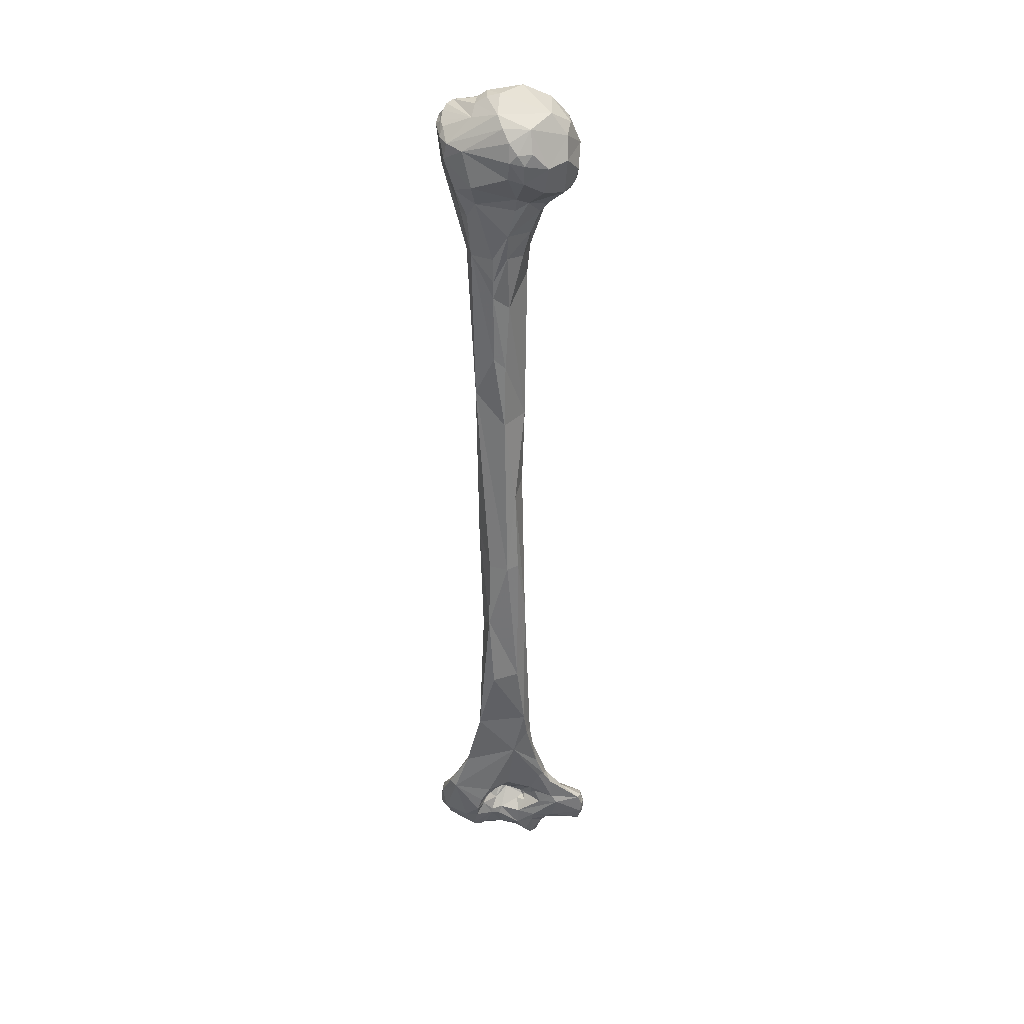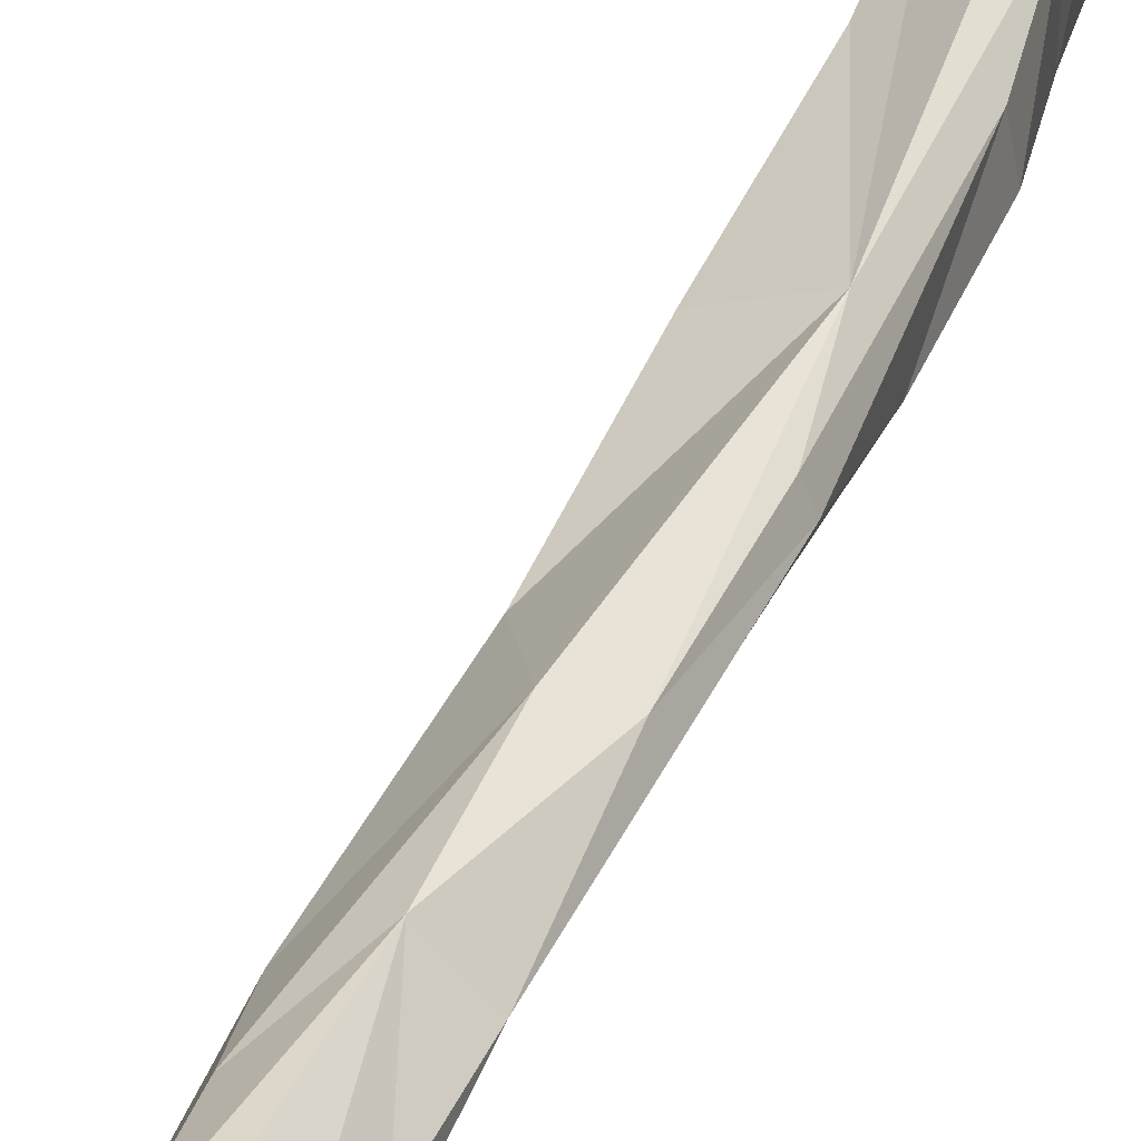
<metadata>
{"format":"obj","ext":"obj","renderer":"f3d","projection":"perspective","resolution":1024,"background":"white","views":[{"elev":33.3,"azim":-96.9,"up":"+Y"},{"elev":39.6,"azim":-161.0,"up":"+Z"}]}
</metadata>
<code>
v	0.001799	-0.1851	-0.007099
v	-0.00335	-0.2286	-0.009503
v	0.01003	-0.2374	-0.002364
v	0.009249	-0.2153	-0.002383
v	-0.005689	-0.1796	-0.00582
v	0.006976	-0.1471	-0.007765
v	0.01171	-0.177	0.000578
v	0.01385	-0.1436	-0.003778
v	-0.003812	-0.2279	0.007492
v	-0.006928	-0.206	-0.004341
v	0.006233	-0.2489	-0.01003
v	-0.000816	-0.2495	-0.0143
v	-0.002494	-0.2452	0.003752
v	0.009732	-0.2471	-0.005444
v	0.0115	-0.2451	0.001727
v	0.01027	-0.2159	0.001104
v	-0.005907	-0.2047	0.004532
v	-0.003849	-0.1559	-0.005201
v	-0.006372	-0.1561	0.000846
v	0.002982	-0.08729	-0.008853
v	-0.002588	-0.175	0.007706
v	0.004617	-0.1239	0.007459
v	0.01587	-0.09901	-0.001285
v	-0.002402	-0.2366	0.008759
v	0.000199	-0.2368	0.01027
v	0.009725	-0.2659	-0.01782
v	0.01155	-0.2661	-0.01302
v	0.002385	-0.2625	-0.02088
v	-0.000267	-0.2633	-0.01913
v	0.000137	-0.2617	0.01396
v	0.000289	-0.261	0.01584
v	-0.001001	-0.2662	-0.005904
v	0.001356	-0.2651	0.001824
v	-0.000292	-0.2531	0.01287
v	0.0154	-0.2725	-0.000523
v	0.01372	-0.2669	0.004432
v	0.000593	-0.245	0.01153
v	0.003114	-0.2624	0.01733
v	0.01183	-0.2608	0.008921
v	0.01408	-0.2695	-0.004237
v	0.01498	-0.2728	-0.002815
v	-0.004666	-0.1559	0.004892
v	-0.002471	-0.09808	0.000433
v	-0.002714	-0.1275	0.004166
v	0.009014	-0.03612	-0.01072
v	0.01771	-0.03193	-0.006055
v	0.003805	-0.03635	-0.009732
v	-0.00142	-0.07285	-0.003001
v	0.01336	-0.08249	0.003956
v	0.004768	-0.09747	0.008318
v	0.01066	-0.2711	-0.02307
v	0.01248	-0.2718	-0.02165
v	0.01184	-0.2695	-0.01728
v	0.01217	-0.2735	-0.008143
v	0.01182	-0.2722	-0.01196
v	0.006713	-0.2712	-0.02398
v	0.001164	-0.2802	-0.0151
v	0.005133	-0.2783	-0.0225
v	-0.000959	-0.2713	-0.008967
v	-0.000785	-0.276	-0.01047
v	0.000851	-0.2741	0.01929
v	0.001634	-0.2691	0.01102
v	0.000669	-0.2659	0.0186
v	0.003122	-0.2697	-0.003084
v	0.006403	-0.2709	0.000663
v	0.016	-0.2754	-0.000722
v	0.01461	-0.2737	0.00164
v	0.01307	-0.2713	0.004357
v	0.01275	-0.2705	0.008464
v	0.01298	-0.2703	0.01248
v	0.01195	-0.2737	0.0181
v	0.003102	-0.2706	0.02373
v	0.01353	-0.2739	-0.004835
v	0.0162	-0.2759	-0.003073
v	-0.001405	-0.07658	0.000925
v	0.01198	-0.007401	-0.01806
v	0.004079	-0.02098	-0.01296
v	0.01636	-0.002449	-0.01709
v	0.01179	-0.05939	0.008311
v	0.02008	-0.02298	0.003336
v	0.02225	-0.008154	-0.002855
v	0.02315	-0.002912	-0.01036
v	0.00063	-0.02132	-0.01126
v	-0.001515	-0.0361	-0.003277
v	-0.001672	-0.04412	-0.003079
v	-0.001482	-0.05007	-0.003089
v	0.008024	-0.04518	0.009394
v	-0.000373	-0.05432	0.002387
v	0.0153	-0.277	-0.0216
v	0.01295	-0.2763	-0.02353
v	0.01403	-0.274	-0.02026
v	0.01239	-0.2747	-0.01317
v	0.01691	-0.2784	-0.005072
v	0.01055	-0.28	-0.02428
v	0.003837	-0.2877	-0.0116
v	0.001474	-0.2811	-0.01063
v	0.005304	-0.2893	-0.01168
v	0.01066	-0.2869	-0.02027
v	0.002202	-0.2721	-0.006592
v	0.006933	-0.2741	-0.005641
v	0.003467	-0.277	-0.007734
v	0.001923	-0.2774	0.01459
v	0.002585	-0.2721	0.01273
v	0.001	-0.2761	0.03027
v	0.000155	-0.2769	0.02141
v	0.01038	-0.2751	0.002217
v	0.009034	-0.2768	0.007788
v	0.004868	-0.2748	0.01147
v	0.006124	-0.2709	-0.001862
v	0.00992	-0.274	-0.000839
v	0.009804	-0.2746	0.000659
v	0.01547	-0.2777	0.002781
v	0.01897	-0.2791	-0.000821
v	0.01196	-0.2757	0.00426
v	0.01037	-0.2766	0.007207
v	0.01043	-0.2756	0.0093
v	0.01325	-0.2738	0.01527
v	0.0119	-0.2757	0.01285
v	0.01469	-0.2769	0.01664
v	0.006945	-0.2779	0.03196
v	0.01226	-0.2792	0.0232
v	0.01526	-0.2795	0.0181
v	0.009334	-0.2795	0.03069
v	0.003215	-0.2765	0.03154
v	0.01219	0.008936	-0.01852
v	0.000109	-0.001284	-0.01841
v	0.008603	0.007031	-0.01984
v	-0.000426	-0.01169	-0.01512
v	0.01386	0.01027	-0.01619
v	0.02241	0.001727	-0.01133
v	0.02121	0.004869	-0.01197
v	0.01933	-0.02332	0.006454
v	0.02753	-0.007962	0.008967
v	0.02458	-0.01435	0.005025
v	0.02424	-0.0145	0.003106
v	0.02276	0.002184	-0.00315
v	0.02843	-0.001803	0.000333
v	0.02753	-0.01009	0.002284
v	0.02186	0.001951	-0.006337
v	-0.003112	-0.01571	-0.008883
v	-0.00369	-0.02728	0.001426
v	-0.002195	-0.03575	0.001523
v	0.001496	-0.03651	0.007199
v	0.006746	-0.03494	0.01017
v	0.01791	-0.2773	-0.0209
v	0.02564	-0.2871	-0.01739
v	0.01704	-0.2836	-0.02062
v	0.01585	-0.2848	-0.0221
v	0.01508	-0.275	-0.02043
v	0.01584	-0.2753	-0.01948
v	0.02286	-0.2773	-0.01611
v	0.01941	-0.2775	-0.00833
v	0.02043	-0.277	-0.01908
v	0.01687	-0.2758	-0.01963
v	0.01953	-0.2797	-0.004248
v	0.0136	-0.2857	-0.0221
v	0.004667	-0.2837	-0.004539
v	0.005983	-0.2904	-0.008811
v	0.009291	-0.2925	-0.008392
v	0.01613	-0.2877	-0.02004
v	0.0191	-0.2935	-0.01457
v	0.01965	-0.2921	-0.01627
v	0.01617	-0.294	-0.01314
v	0.006889	-0.2721	-0.004133
v	0.007296	-0.2753	-0.005035
v	0.007728	-0.2781	-0.002142
v	0.00484	-0.282	-0.004207
v	0.005385	-0.2773	0.01171
v	0.004146	-0.2834	0.006313
v	0.001143	-0.2797	0.03162
v	0.001033	-0.2837	0.0313
v	0.002691	-0.2856	0.01979
v	0.002266	-0.2843	0.01217
v	0.005731	-0.2818	-0.000291
v	0.007449	-0.2795	0.006298
v	0.008334	-0.2782	0.008386
v	0.007653	-0.2774	0.00913
v	0.01247	-0.2767	0.004538
v	0.01923	-0.2818	0.006549
v	0.01597	-0.2801	0.009489
v	0.0216	-0.2817	-0.003736
v	0.0218	-0.2854	0.003615
v	0.01089	-0.2767	0.009802
v	0.01474	-0.2776	0.01478
v	0.01917	-0.2822	0.01134
v	0.02174	-0.2857	0.01552
v	0.02102	-0.2853	0.01796
v	0.02046	-0.2851	0.01845
v	0.01822	-0.2837	0.01883
v	0.002652	-0.2796	0.03274
v	0.00652	-0.2818	0.03271
v	0.009095	-0.2869	0.02915
v	0.01302	-0.2816	0.02065
v	0.01136	-0.2846	0.02282
v	0.006919	0.008771	-0.01847
v	0.01	0.0109	-0.01746
v	0.003163	0.00488	-0.01923
v	-0.000713	0.003938	-0.01751
v	-0.004893	0.002727	-0.01305
v	-0.006596	-0.008877	-0.01052
v	0.01164	0.01247	-0.01603
v	0.01677	0.01148	-0.0117
v	0.01243	0.0135	-0.01386
v	0.02063	0.007578	-0.01025
v	0.008899	-0.01928	0.01391
v	0.0164	-0.0076	0.01759
v	0.01898	-0.00473	0.0187
v	0.02151	0.002714	0.01716
v	0.02931	-0.005276	0.006149
v	0.02737	-0.00208	0.008812
v	0.01912	0.00893	-0.006955
v	0.02421	0.005065	-0.000191
v	0.02767	0.000498	0.000148
v	0.02929	6.2e-05	0.003121
v	-0.006442	-0.01349	0.004023
v	-0.004813	-0.01787	0.00385
v	-0.00555	-0.01519	0.008004
v	-0.000428	-0.02034	0.01245
v	0.001399	-0.02813	0.009555
v	0.005578	-0.02015	0.01441
v	0.002461	-0.02024	0.01406
v	0.01592	-0.2755	-0.02006
v	0.02504	-0.2798	-0.01781
v	0.0263	-0.2845	-0.01747
v	0.02631	-0.2882	-0.01435
v	0.02438	-0.2908	-0.01466
v	0.0238	-0.2895	-0.01705
v	0.0256	-0.2795	-0.01525
v	0.02424	-0.2798	-0.009443
v	0.00528	-0.2849	-0.00115
v	0.009197	-0.293	-4.5e-05
v	0.007124	-0.2902	-0.006122
v	0.009455	-0.293	-0.00598
v	0.02153	-0.2926	-0.01486
v	0.02165	-0.2931	-0.01226
v	0.01911	-0.2942	-0.01235
v	0.005726	-0.2793	0.009082
v	0.004405	-0.2898	0.006056
v	0.002265	-0.2839	0.03228
v	0.002878	-0.2886	0.0306
v	0.004785	-0.2884	0.01883
v	0.003485	-0.2873	0.01744
v	0.002902	-0.2874	0.01169
v	0.02048	-0.2843	0.006613
v	0.02226	-0.2897	-0.00417
v	0.02645	-0.2825	-0.01056
v	0.02022	-0.2902	0.006195
v	0.02092	-0.2873	0.006589
v	0.02171	-0.2931	0.01604
v	0.02162	-0.289	0.01801
v	0.02045	-0.2886	0.01901
v	0.01299	-0.2843	0.02054
v	0.004339	-0.2839	0.03266
v	0.005999	-0.2893	0.03062
v	0.003815	-0.2875	0.03162
v	0.007864	-0.2892	0.02885
v	0.009457	-0.2896	0.02246
v	0.004255	0.007757	-0.01802
v	0.000509	0.01166	-0.009347
v	-0.008955	0.01103	-0.000657
v	-0.005172	0.01431	-0.00182
v	-0.01169	0.007329	0.001
v	-0.0129	0.001291	0.000873
v	-0.01111	-0.004742	0.000596
v	0.01612	0.01244	-0.0093
v	0.008909	0.01505	-0.006788
v	0.004107	0.01477	-0.007825
v	0.0148	0.01295	-0.007967
v	0.004367	-0.01378	0.01917
v	0.007792	-0.01281	0.01919
v	0.01593	-0.007349	0.02092
v	0.01521	-0.004064	0.02319
v	0.0221	0.006928	0.01449
v	0.01314	-9.9e-05	0.02471
v	0.01408	0.006456	0.02213
v	0.01942	0.01415	0.006817
v	0.01931	0.01291	0.000164
v	0.01794	0.0113	-0.006168
v	0.02833	0.001746	0.00191
v	-0.01266	-0.005954	0.005477
v	-0.004235	-0.0126	0.01963
v	-0.001592	-0.01735	0.0144
v	-0.01027	-0.01005	0.01226
v	0.00112	-0.0159	0.01778
v	0.02684	-0.2821	-0.01463
v	0.02706	-0.2856	-0.01475
v	0.02608	-0.2887	-0.01029
v	0.008311	-0.2947	0.006222
v	0.01458	-0.2941	0.000954
v	0.01879	-0.293	-0.005317
v	0.004037	-0.2939	0.009293
v	0.005039	-0.2897	0.02791
v	0.004859	-0.2893	0.03072
v	0.006993	-0.2896	0.0205
v	0.00433	-0.2882	0.01751
v	0.005216	-0.2907	0.01578
v	0.004424	-0.2952	0.01186
v	0.02697	-0.2858	-0.01054
v	0.01619	-0.2947	0.004533
v	0.01996	-0.2966	0.01555
v	0.02101	-0.2931	0.01807
v	0.01928	-0.2964	0.01762
v	0.01759	-0.295	0.01873
v	0.01178	-0.2908	0.01929
v	0.01021	-0.29	0.02003
v	0.006764	-0.2898	0.02843
v	0.009237	-0.29	0.02095
v	-0.009856	0.01076	0.007936
v	0.003475	0.01721	-0.004241
v	0.002346	0.01827	-0.000188
v	-0.002876	0.01317	0.01529
v	-0.01335	0.00374	0.003451
v	-0.01382	0.000323	0.00552
v	0.008347	0.0174	-0.003433
v	-0.000163	-0.01282	0.02223
v	0.003912	-0.0126	0.02329
v	0.008247	-0.01129	0.02367
v	0.009227	-0.007324	0.02502
v	0.0107	0.01375	0.01717
v	0.004305	0.000591	0.02576
v	0.008804	0.008128	0.0226
v	0.01012	0.0181	0.008024
v	-0.01213	-0.001545	0.01338
v	-0.001179	-0.01008	0.02354
v	-0.007661	-0.000633	0.0199
v	-0.001926	-0.005885	0.02429
v	0.007751	-0.298	0.01127
v	0.01371	-0.2959	0.00625
v	0.004848	-0.2961	0.01131
v	0.00793	-0.2902	0.01799
v	0.007983	-0.2982	0.01387
v	0.01371	-0.2994	0.01601
v	0.01049	-0.2915	0.0188
v	0.01711	-0.299	0.0146
v	0.01397	-0.2996	0.01378
v	0.01679	-0.2987	0.01687
v	-0.01301	0.003894	0.008103
v	-0.004185	0.006219	0.0203
v	0.001831	0.008463	0.02209
v	0.0028	-0.009569	0.02492
f 3 2 1
f 4 3 1
f 6 1 5
f 5 1 2
f 4 1 7
f 7 1 8
f 6 8 1
f 10 2 9
f 2 3 11
f 11 12 2
f 2 13 9
f 13 2 12
f 2 10 5
f 3 15 14
f 3 14 11
f 3 4 15
f 4 7 16
f 15 4 16
f 5 10 17
f 5 19 18
f 6 5 18
f 5 17 19
f 20 6 18
f 8 6 20
f 7 21 16
f 8 21 7
f 21 8 22
f 23 22 8
f 23 8 20
f 17 9 21
f 13 24 9
f 17 10 9
f 25 9 24
f 21 9 25
f 27 26 11
f 27 11 14
f 28 12 11
f 28 11 26
f 12 29 13
f 28 29 12
f 31 13 30
f 13 29 32
f 33 13 32
f 13 33 30
f 24 13 34
f 13 31 34
f 27 14 15
f 25 15 21
f 36 35 15
f 21 15 16
f 38 15 37
f 15 38 39
f 37 15 25
f 15 39 36
f 41 40 15
f 41 15 35
f 15 40 27
f 42 19 17
f 21 42 17
f 18 19 20
f 43 20 19
f 19 42 44
f 43 19 44
f 46 20 45
f 20 47 45
f 48 47 20
f 20 43 48
f 20 46 23
f 42 21 44
f 44 21 22
f 50 22 49
f 22 23 49
f 44 22 50
f 49 23 46
f 25 24 37
f 24 34 37
f 26 51 28
f 51 26 52
f 53 52 26
f 26 27 53
f 54 27 40
f 27 54 55
f 27 55 53
f 29 28 56
f 28 51 56
f 58 57 29
f 29 56 58
f 29 59 32
f 60 29 57
f 29 60 59
f 30 62 61
f 30 33 62
f 30 63 31
f 61 63 30
f 31 63 38
f 31 38 34
f 33 32 64
f 59 64 32
f 64 65 33
f 62 33 65
f 38 37 34
f 67 66 35
f 35 36 68
f 35 68 67
f 66 41 35
f 36 39 69
f 69 68 36
f 38 70 39
f 70 38 71
f 38 72 71
f 38 63 72
f 39 70 69
f 40 41 73
f 54 40 73
f 74 41 66
f 73 41 74
f 50 75 43
f 75 48 43
f 43 44 50
f 77 76 45
f 47 77 45
f 46 45 76
f 76 78 46
f 46 79 49
f 46 80 79
f 81 80 46
f 46 82 81
f 46 78 82
f 83 77 47
f 84 83 47
f 84 47 85
f 47 86 85
f 86 47 48
f 48 75 86
f 50 49 79
f 88 50 87
f 88 75 50
f 50 79 87
f 90 51 89
f 90 56 51
f 51 52 89
f 89 52 91
f 52 53 91
f 92 91 53
f 55 92 53
f 54 73 93
f 54 92 55
f 92 54 93
f 58 56 94
f 90 94 56
f 57 58 95
f 60 57 96
f 96 57 95
f 58 98 97
f 94 98 58
f 58 97 95
f 99 59 60
f 64 59 99
f 100 99 60
f 101 100 60
f 96 101 60
f 61 103 102
f 61 62 103
f 61 104 63
f 104 61 105
f 102 105 61
f 106 62 65
f 62 106 107
f 62 107 108
f 108 103 62
f 63 104 72
f 99 109 64
f 109 65 64
f 65 109 110
f 65 110 111
f 65 111 106
f 66 67 112
f 66 112 113
f 74 66 113
f 68 114 67
f 112 67 114
f 68 69 115
f 115 114 68
f 69 70 116
f 115 69 116
f 117 70 71
f 118 70 117
f 70 118 116
f 117 71 119
f 72 120 71
f 122 71 121
f 71 122 119
f 71 123 121
f 123 71 120
f 120 72 124
f 104 124 72
f 93 73 74
f 93 74 113
f 86 75 88
f 76 125 78
f 127 76 126
f 125 76 127
f 128 126 76
f 76 77 128
f 77 83 128
f 129 78 125
f 82 78 130
f 131 130 78
f 129 131 78
f 87 79 132
f 132 79 80
f 80 133 132
f 80 135 134
f 134 133 80
f 80 81 135
f 137 81 136
f 138 135 81
f 138 81 137
f 81 139 136
f 82 139 81
f 139 82 130
f 140 128 83
f 83 84 140
f 141 140 84
f 141 84 85
f 142 141 85
f 85 86 142
f 86 88 142
f 88 87 143
f 132 144 87
f 144 143 87
f 142 88 143
f 146 89 145
f 146 147 89
f 89 147 148
f 148 90 89
f 89 91 149
f 89 149 145
f 90 148 94
f 92 150 91
f 149 91 150
f 152 151 92
f 152 92 93
f 153 92 151
f 92 153 154
f 150 92 154
f 155 152 93
f 93 113 155
f 156 98 94
f 148 156 94
f 95 97 157
f 157 96 95
f 157 101 96
f 157 97 158
f 159 158 97
f 159 97 98
f 98 156 160
f 162 161 98
f 161 163 98
f 163 159 98
f 162 98 160
f 109 99 164
f 99 100 164
f 110 100 165
f 164 100 110
f 101 165 100
f 101 166 165
f 166 101 167
f 101 157 167
f 103 108 102
f 102 108 168
f 168 169 102
f 102 169 105
f 104 171 170
f 104 105 171
f 104 170 124
f 172 171 105
f 173 105 169
f 172 105 173
f 106 166 174
f 166 106 111
f 176 106 175
f 106 176 107
f 175 106 174
f 168 107 177
f 107 168 108
f 177 107 176
f 109 164 110
f 166 110 165
f 166 111 110
f 178 112 114
f 180 179 112
f 112 178 115
f 180 112 115
f 113 112 179
f 182 181 113
f 113 181 155
f 179 182 113
f 178 114 115
f 115 116 183
f 115 183 180
f 116 118 183
f 117 119 184
f 117 184 118
f 184 183 118
f 119 186 185
f 119 187 186
f 187 119 188
f 189 119 122
f 119 189 188
f 185 184 119
f 190 120 124
f 123 120 191
f 120 190 191
f 192 121 123
f 194 193 121
f 121 192 194
f 122 121 193
f 122 193 189
f 123 191 192
f 124 170 190
f 195 125 127
f 196 129 125
f 125 195 196
f 197 127 126
f 197 126 198
f 199 198 126
f 126 200 199
f 128 200 126
f 197 195 127
f 200 128 140
f 129 196 201
f 203 202 129
f 129 202 204
f 204 131 129
f 129 201 203
f 131 204 130
f 139 130 204
f 132 205 144
f 205 132 133
f 207 206 133
f 133 206 205
f 133 134 138
f 208 207 133
f 209 133 138
f 133 210 208
f 210 133 209
f 138 134 135
f 139 211 136
f 211 212 136
f 136 212 213
f 137 136 213
f 209 138 137
f 137 214 209
f 213 214 137
f 204 211 139
f 140 215 200
f 215 140 216
f 141 216 140
f 216 141 217
f 218 217 141
f 218 141 219
f 219 141 142
f 143 219 142
f 143 144 219
f 220 144 205
f 221 144 220
f 219 144 221
f 145 149 222
f 153 145 154
f 223 145 153
f 224 145 223
f 224 146 145
f 222 154 145
f 226 146 225
f 146 227 160
f 146 160 147
f 146 226 227
f 224 225 146
f 147 160 148
f 148 160 156
f 222 149 150
f 150 154 222
f 228 223 151
f 153 151 223
f 151 229 228
f 229 151 152
f 152 155 229
f 155 181 229
f 230 167 157
f 157 231 230
f 231 157 232
f 232 157 158
f 158 159 232
f 232 159 233
f 159 163 233
f 160 227 162
f 234 161 162
f 235 161 234
f 235 236 161
f 161 236 163
f 227 234 162
f 163 236 233
f 174 166 167
f 174 167 230
f 169 168 237
f 168 177 237
f 174 169 175
f 169 237 175
f 169 174 238
f 173 169 238
f 170 239 190
f 170 171 239
f 240 171 172
f 171 240 239
f 240 172 241
f 173 242 172
f 172 242 241
f 173 243 242
f 238 243 173
f 174 230 238
f 175 237 176
f 237 177 176
f 179 180 185
f 185 244 179
f 179 244 182
f 180 183 184
f 180 184 185
f 245 181 182
f 245 246 181
f 181 246 229
f 247 245 182
f 182 248 247
f 182 244 248
f 185 186 244
f 249 244 186
f 187 250 186
f 250 249 186
f 187 188 250
f 251 188 189
f 250 188 251
f 252 189 193
f 189 252 251
f 253 191 190
f 239 253 190
f 191 255 254
f 255 191 253
f 192 191 254
f 192 254 256
f 257 194 192
f 192 256 257
f 193 194 252
f 252 194 257
f 258 195 197
f 258 259 195
f 259 196 195
f 196 259 201
f 197 198 258
f 258 198 259
f 260 198 199
f 198 260 261
f 261 259 198
f 199 263 262
f 263 199 264
f 199 262 260
f 199 200 264
f 200 215 264
f 259 203 201
f 203 265 202
f 265 204 202
f 203 267 266
f 259 267 203
f 265 203 268
f 266 268 203
f 204 265 211
f 205 269 220
f 270 269 205
f 206 270 205
f 270 206 271
f 271 206 207
f 207 272 271
f 272 207 208
f 210 273 208
f 274 272 208
f 275 274 208
f 275 208 273
f 209 214 210
f 214 276 210
f 276 273 210
f 211 278 277
f 265 278 211
f 212 211 277
f 212 276 279
f 276 212 277
f 212 279 213
f 213 279 214
f 276 214 279
f 280 264 215
f 215 217 280
f 216 217 215
f 282 281 217
f 283 280 217
f 281 283 217
f 282 217 218
f 282 218 221
f 221 218 219
f 269 221 220
f 221 269 284
f 282 221 284
f 285 223 228
f 285 224 223
f 225 224 286
f 286 224 285
f 225 287 226
f 286 287 225
f 226 235 234
f 235 226 287
f 226 234 227
f 228 246 285
f 246 228 229
f 230 231 238
f 231 288 238
f 233 231 232
f 233 289 231
f 289 288 231
f 289 233 290
f 290 233 236
f 235 287 290
f 290 236 235
f 243 238 291
f 288 291 238
f 255 239 240
f 239 255 253
f 241 292 240
f 255 240 293
f 292 293 240
f 292 241 294
f 295 241 242
f 241 295 294
f 296 295 242
f 242 243 296
f 291 297 243
f 296 243 297
f 244 249 248
f 290 245 247
f 246 245 298
f 298 245 287
f 287 245 290
f 298 285 246
f 290 247 299
f 300 247 249
f 247 300 299
f 249 247 248
f 249 250 301
f 249 302 300
f 249 301 302
f 250 251 301
f 301 251 303
f 251 304 303
f 251 252 304
f 252 305 304
f 252 257 305
f 293 254 255
f 306 254 293
f 256 254 306
f 257 256 306
f 257 306 307
f 305 257 307
f 261 267 259
f 308 260 262
f 308 261 260
f 267 261 309
f 261 310 309
f 311 310 261
f 311 261 308
f 312 308 262
f 262 263 312
f 312 263 313
f 263 264 280
f 280 313 263
f 278 265 268
f 314 266 267
f 277 266 314
f 268 266 277
f 309 314 267
f 268 277 278
f 269 315 284
f 316 315 269
f 270 316 269
f 270 271 317
f 316 270 317
f 318 271 272
f 318 317 271
f 274 318 272
f 273 319 275
f 276 319 273
f 318 274 320
f 320 274 275
f 319 321 275
f 321 320 275
f 319 276 322
f 322 276 277
f 314 322 277
f 313 280 323
f 283 323 280
f 281 284 315
f 281 315 324
f 281 325 283
f 325 281 326
f 282 284 281
f 326 281 324
f 323 283 325
f 285 298 286
f 287 286 298
f 327 291 288
f 328 288 289
f 328 327 288
f 299 328 289
f 299 289 290
f 291 327 329
f 291 329 297
f 306 293 292
f 292 294 306
f 307 294 305
f 307 306 294
f 295 330 294
f 305 294 330
f 295 296 330
f 296 297 331
f 296 331 332
f 333 296 332
f 333 330 296
f 297 329 331
f 300 334 299
f 299 335 328
f 334 335 299
f 336 300 302
f 300 336 334
f 303 302 301
f 303 336 302
f 336 303 332
f 332 303 304
f 333 304 305
f 333 332 304
f 333 305 330
f 323 308 337
f 308 312 337
f 308 323 338
f 308 338 311
f 314 309 310
f 311 322 310
f 322 314 310
f 311 338 339
f 339 319 311
f 311 319 322
f 313 337 312
f 323 337 313
f 316 324 315
f 340 316 317
f 324 316 340
f 340 317 318
f 320 340 318
f 339 321 319
f 320 326 340
f 321 339 320
f 325 320 338
f 320 325 326
f 320 339 338
f 325 338 323
f 324 340 326
f 331 329 327
f 328 335 327
f 327 335 331
f 332 331 335
f 335 336 332
f 334 336 335

</code>
